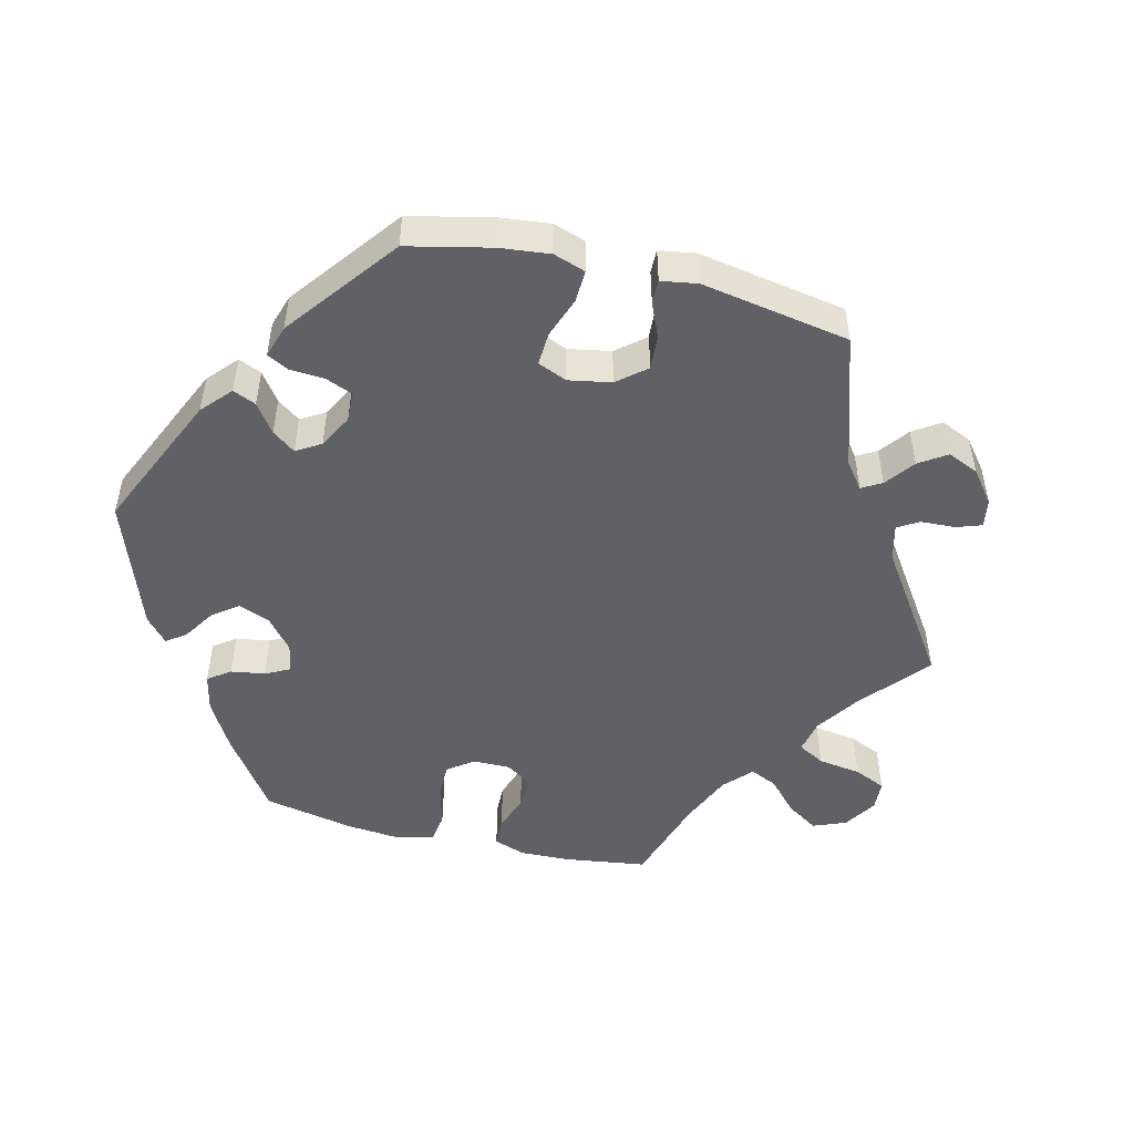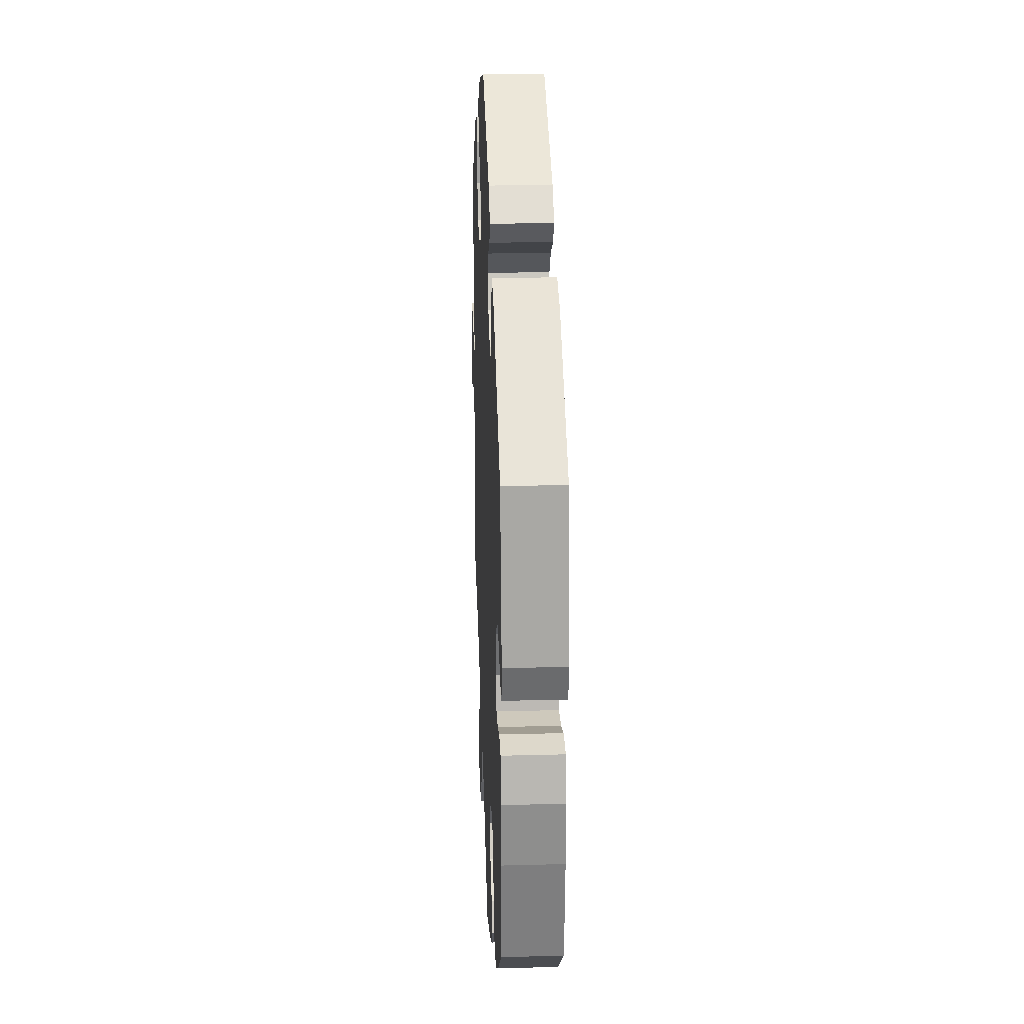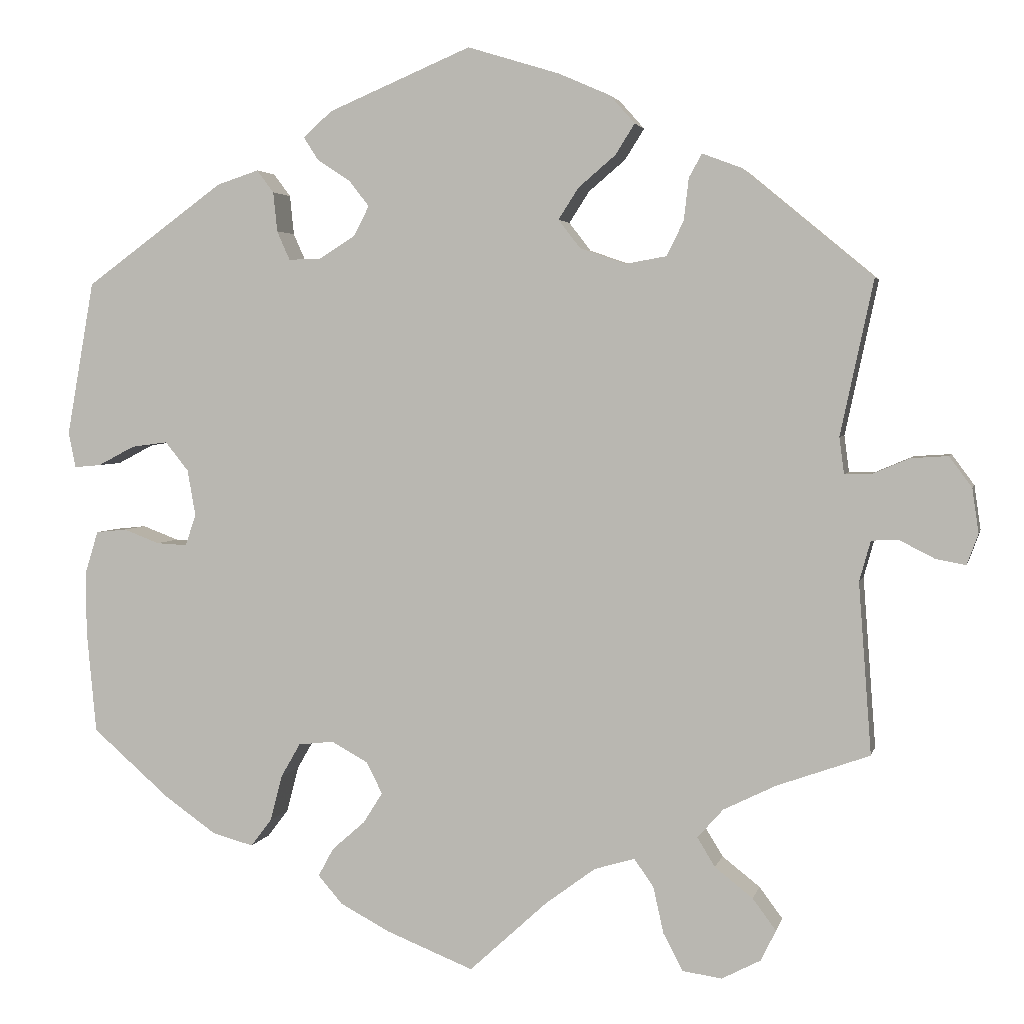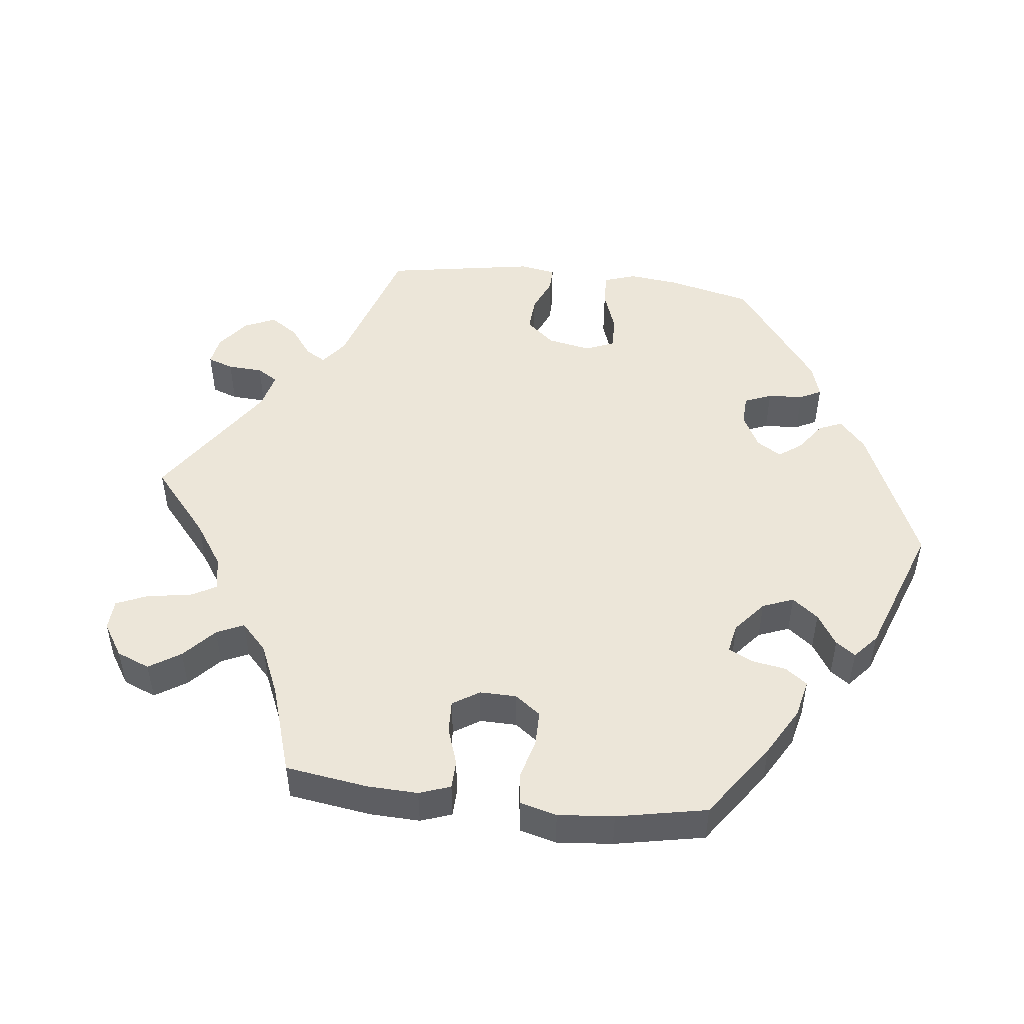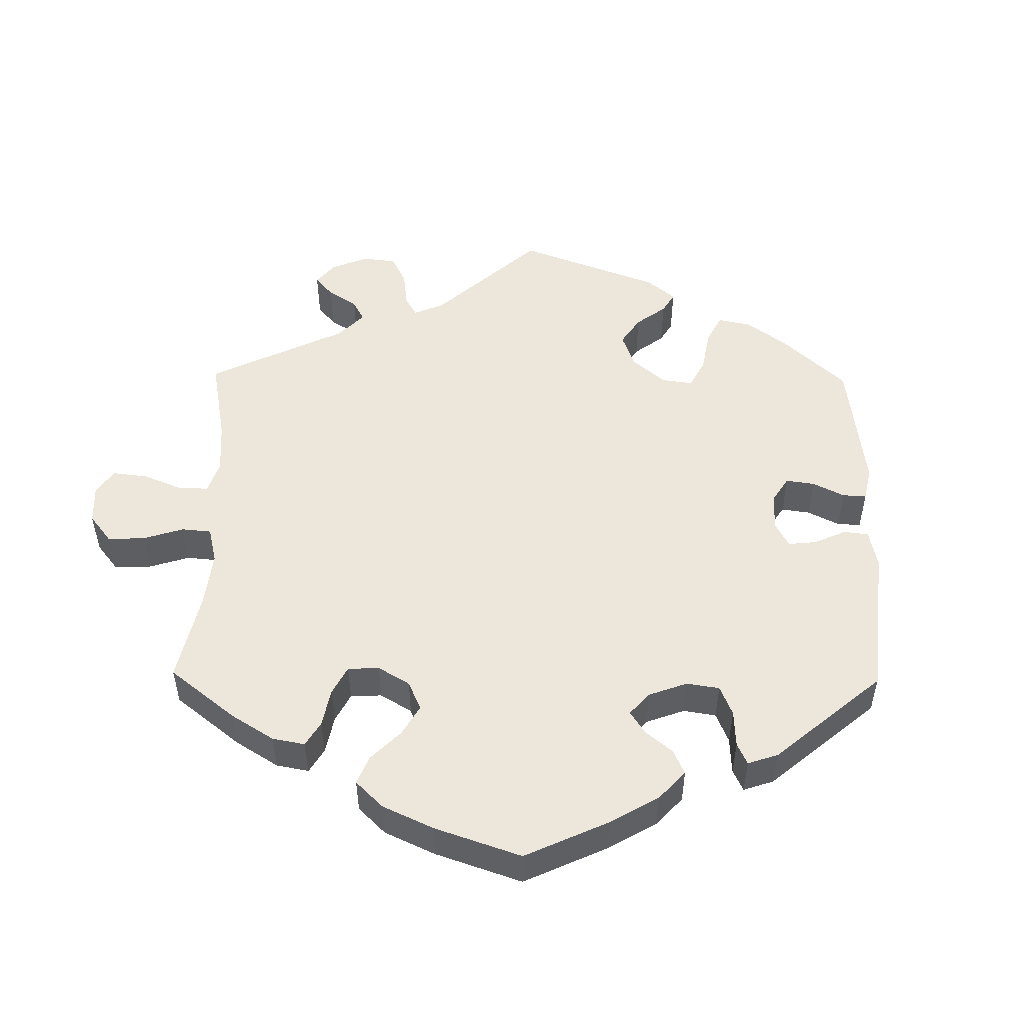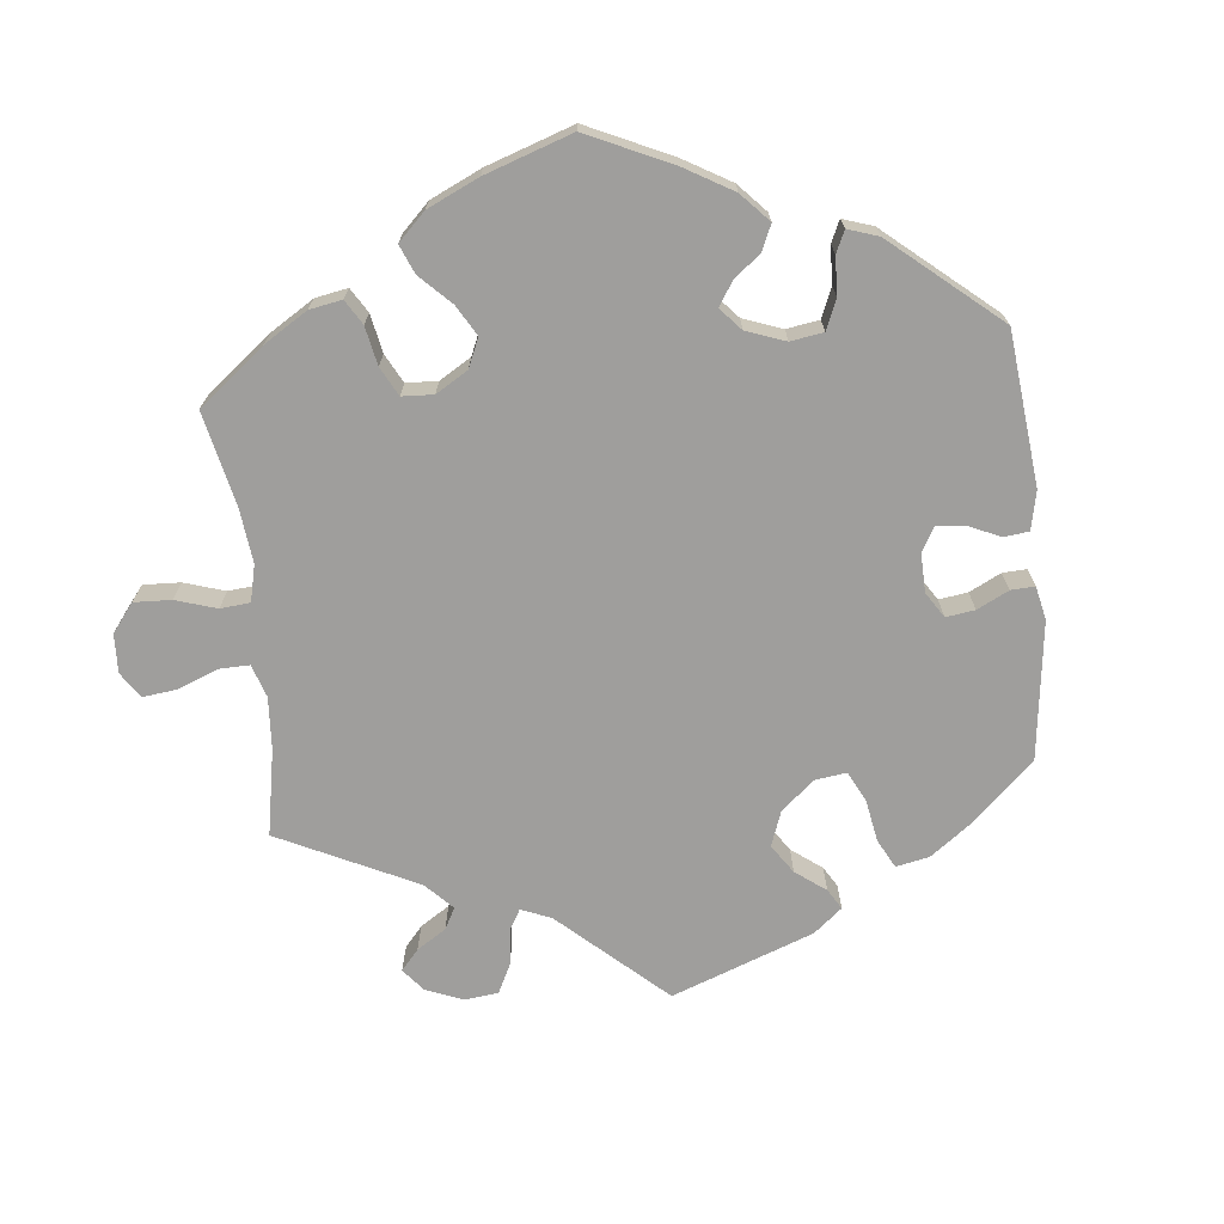
<metadata>
{"format":"obj","ext":"obj","renderer":"f3d","projection":"perspective","resolution":1024,"background":"white","views":[{"elev":-49.8,"azim":16.0,"up":"+Y"},{"elev":25.4,"azim":-92.4,"up":"+Z"},{"elev":3.3,"azim":12.5,"up":"+Z"},{"elev":49.4,"azim":-143.3,"up":"+Y"},{"elev":51.1,"azim":-119.2,"up":"+Y"},{"elev":-70.9,"azim":-114.0,"up":"+Y"}]}
</metadata>
<code>
v 0.386 0.07 -0.33
v 0.321 0.07 -0.362
v 0.289 0.07 -0.398
v 0.311 0.07 -0.434
v 0.358 0.07 -0.471
v 0.387 0.07 -0.51
v 0.368 0.07 -0.548
v 0.32 0.07 -0.573
v 0.271 0.07 -0.566
v 0.247 0.07 -0.52
v 0.234 0.07 -0.462
v 0.21 0.07 -0.428
v 0.16 0.07 -0.443
v 0.098 0.07 -0.489
v 0.001 0.07 -0.578
v -0.107 0.07 -0.535
v -0.169 0.07 -0.502
v -0.199 0.07 -0.467
v -0.18 0.07 -0.432
v -0.139 0.07 -0.396
v -0.115 0.07 -0.358
v -0.135 0.07 -0.319
v -0.18 0.07 -0.294
v -0.224 0.07 -0.299
v -0.248 0.07 -0.341
v -0.263 0.07 -0.398
v -0.289 0.07 -0.432
v -0.34 0.07 -0.418
v -0.404 0.07 -0.373
v -0.5 0.07 -0.289
v -0.512 0.07 -0.16
v -0.512 0.07 -0.083
v -0.496 0.07 -0.031
v -0.458 0.07 -0.027
v -0.413 0.07 -0.044
v -0.375 0.07 -0.046
v -0.362 0.07 -0.007
v -0.372 0.07 0.05
v -0.401 0.07 0.086
v -0.446 0.07 0.08
v -0.492 0.07 0.056
v -0.525 0.07 0.053
v -0.534 0.07 0.097
v -0.5 0.07 0.289
v -0.328 0.07 0.414
v -0.276 0.07 0.431
v -0.255 0.07 0.403
v -0.25 0.07 0.354
v -0.234 0.07 0.318
v -0.194 0.07 0.319
v -0.149 0.07 0.347
v -0.13 0.07 0.384
v -0.155 0.07 0.416
v -0.196 0.07 0.443
v -0.214 0.07 0.471
v -0.179 0.07 0.503
v -0.001 0.07 0.578
v 0.113 0.07 0.543
v 0.177 0.07 0.515
v 0.208 0.07 0.48
v 0.184 0.07 0.442
v 0.138 0.07 0.403
v 0.113 0.07 0.364
v 0.14 0.07 0.329
v 0.197 0.07 0.309
v 0.248 0.07 0.318
v 0.269 0.07 0.361
v 0.275 0.07 0.413
v 0.291 0.07 0.442
v 0.339 0.07 0.424
v 0.501 0.07 0.29
v 0.46 0.07 0.098
v 0.466 0.07 0.053
v 0.498 0.07 0.053
v 0.545 0.07 0.073
v 0.591 0.07 0.076
v 0.619 0.07 0.038
v 0.627 0.07 -0.017
v 0.613 0.07 -0.055
v 0.576 0.07 -0.048
v 0.533 0.07 -0.026
v 0.499 0.07 -0.027
v 0.485 0.07 -0.077
v 0.501 0.07 -0.289
v 0.386 0 -0.33
v 0.321 0 -0.362
v 0.289 0 -0.398
v 0.311 0 -0.434
v 0.358 0 -0.471
v 0.387 0 -0.51
v 0.368 0 -0.548
v 0.32 0 -0.573
v 0.271 0 -0.566
v 0.247 0 -0.52
v 0.234 0 -0.462
v 0.21 0 -0.428
v 0.16 0 -0.443
v 0.098 0 -0.489
v 0.001 0 -0.578
v -0.107 0 -0.535
v -0.169 0 -0.502
v -0.199 0 -0.467
v -0.18 0 -0.432
v -0.139 0 -0.396
v -0.115 0 -0.358
v -0.135 0 -0.319
v -0.18 0 -0.294
v -0.224 0 -0.299
v -0.248 0 -0.341
v -0.263 0 -0.398
v -0.289 0 -0.432
v -0.34 0 -0.418
v -0.404 0 -0.373
v -0.5 0 -0.289
v -0.512 0 -0.16
v -0.512 0 -0.083
v -0.496 0 -0.031
v -0.458 0 -0.027
v -0.413 0 -0.044
v -0.375 0 -0.046
v -0.362 0 -0.007
v -0.372 0 0.05
v -0.401 0 0.086
v -0.446 0 0.08
v -0.492 0 0.056
v -0.525 0 0.053
v -0.534 0 0.097
v -0.5 0 0.289
v -0.328 0 0.414
v -0.276 0 0.431
v -0.255 0 0.403
v -0.25 0 0.354
v -0.234 0 0.318
v -0.194 0 0.319
v -0.149 0 0.347
v -0.13 0 0.384
v -0.155 0 0.416
v -0.196 0 0.443
v -0.214 0 0.471
v -0.179 0 0.503
v -0.001 0 0.578
v 0.113 0 0.543
v 0.177 0 0.515
v 0.208 0 0.48
v 0.184 0 0.442
v 0.138 0 0.403
v 0.113 0 0.364
v 0.14 0 0.329
v 0.197 0 0.309
v 0.248 0 0.318
v 0.269 0 0.361
v 0.275 0 0.413
v 0.291 0 0.442
v 0.339 0 0.424
v 0.501 0 0.29
v 0.46 0 0.098
v 0.466 0 0.053
v 0.498 0 0.053
v 0.545 0 0.073
v 0.591 0 0.076
v 0.619 0 0.038
v 0.627 0 -0.017
v 0.613 0 -0.055
v 0.576 0 -0.048
v 0.533 0 -0.026
v 0.499 0 -0.027
v 0.485 0 -0.077
v 0.501 0 -0.289
f 83 84 1
f 82 83 1 2
f 78 79 80 81
f 78 81 82
f 77 78 82
f 74 75 76 77
f 73 74 77 82
f 69 70 71 72
f 67 68 69 72
f 66 67 72 73
f 65 66 73 82
f 59 60 61 62
f 59 62 63
f 58 59 63
f 57 58 63
f 56 57 63
f 53 54 55 56
f 52 53 56 63
f 51 52 63 64
f 45 46 47 48
f 45 48 49
f 44 45 49
f 43 44 49 50
f 40 41 42 43
f 39 40 43 50
f 32 33 34 35
f 32 35 36
f 31 32 36
f 30 31 36
f 29 30 36
f 28 29 36 37
f 25 26 27 28
f 24 25 28 37
f 17 18 19 20
f 17 20 21
f 14 15 16 17
f 13 14 17 21
f 12 13 21 22
f 8 9 10 11
f 8 11 12
f 7 8 12
f 4 5 6 7
f 3 4 7 12
f 38 39 50 51
f 23 24 37 38
f 51 64 65 82
f 23 38 51 82
f 12 22 23 82
f 2 3 12 82
f 85 168 167
f 86 85 167 166
f 165 164 163 162
f 166 165 162
f 166 162 161
f 161 160 159 158
f 166 161 158 157
f 156 155 154 153
f 156 153 152 151
f 157 156 151 150
f 166 157 150 149
f 146 145 144 143
f 147 146 143
f 147 143 142
f 147 142 141
f 147 141 140
f 140 139 138 137
f 147 140 137 136
f 148 147 136 135
f 132 131 130 129
f 133 132 129
f 133 129 128
f 134 133 128 127
f 127 126 125 124
f 134 127 124 123
f 119 118 117 116
f 120 119 116
f 120 116 115
f 120 115 114
f 120 114 113
f 121 120 113 112
f 112 111 110 109
f 121 112 109 108
f 104 103 102 101
f 105 104 101
f 101 100 99 98
f 105 101 98 97
f 106 105 97 96
f 95 94 93 92
f 96 95 92
f 96 92 91
f 91 90 89 88
f 96 91 88 87
f 135 134 123 122
f 122 121 108 107
f 166 149 148 135
f 166 135 122 107
f 166 107 106 96
f 166 96 87 86
f 1 85 86 2
f 2 86 87 3
f 3 87 88 4
f 4 88 89 5
f 5 89 90 6
f 6 90 91 7
f 7 91 92 8
f 8 92 93 9
f 9 93 94 10
f 10 94 95 11
f 11 95 96 12
f 12 96 97 13
f 13 97 98 14
f 14 98 99 15
f 15 99 100 16
f 16 100 101 17
f 17 101 102 18
f 18 102 103 19
f 19 103 104 20
f 20 104 105 21
f 21 105 106 22
f 22 106 107 23
f 23 107 108 24
f 24 108 109 25
f 25 109 110 26
f 26 110 111 27
f 27 111 112 28
f 28 112 113 29
f 29 113 114 30
f 30 114 115 31
f 31 115 116 32
f 32 116 117 33
f 33 117 118 34
f 34 118 119 35
f 35 119 120 36
f 36 120 121 37
f 37 121 122 38
f 38 122 123 39
f 39 123 124 40
f 40 124 125 41
f 41 125 126 42
f 42 126 127 43
f 43 127 128 44
f 44 128 129 45
f 45 129 130 46
f 46 130 131 47
f 47 131 132 48
f 48 132 133 49
f 49 133 134 50
f 50 134 135 51
f 51 135 136 52
f 52 136 137 53
f 53 137 138 54
f 54 138 139 55
f 55 139 140 56
f 56 140 141 57
f 57 141 142 58
f 58 142 143 59
f 59 143 144 60
f 60 144 145 61
f 61 145 146 62
f 62 146 147 63
f 63 147 148 64
f 64 148 149 65
f 65 149 150 66
f 66 150 151 67
f 67 151 152 68
f 68 152 153 69
f 69 153 154 70
f 70 154 155 71
f 71 155 156 72
f 72 156 157 73
f 73 157 158 74
f 74 158 159 75
f 75 159 160 76
f 76 160 161 77
f 77 161 162 78
f 78 162 163 79
f 79 163 164 80
f 80 164 165 81
f 81 165 166 82
f 82 166 167 83
f 83 167 168 84
f 84 168 85 1

</code>
